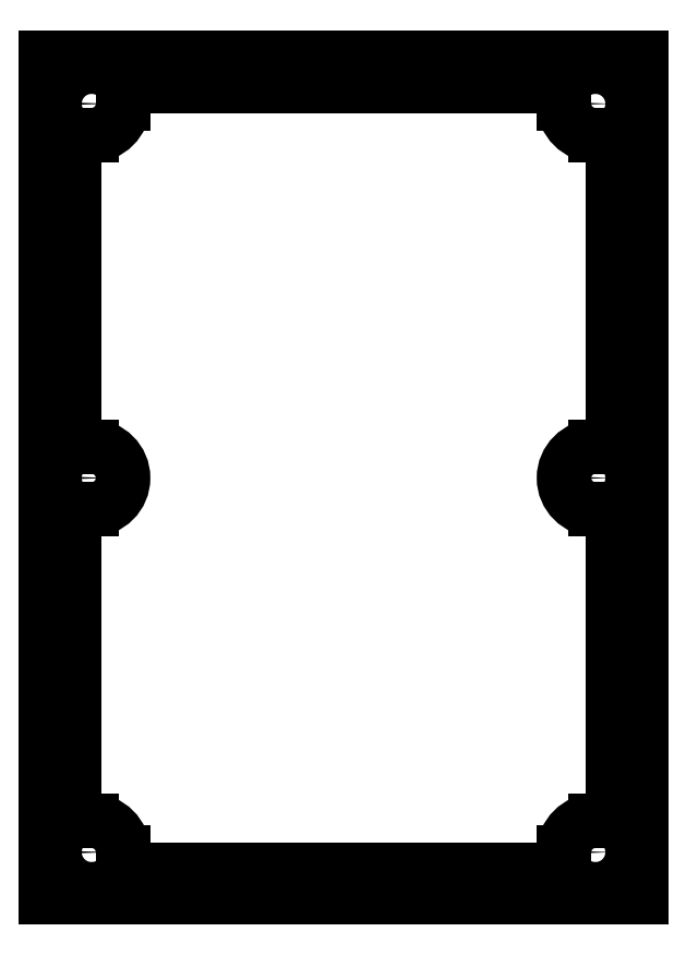
<metadata>
{"format":"dxf","ext":"dxf","renderer":"ezdxf+matplotlib","layout":"modelspace","background":"white","min_lineweight":24,"dpi":150}
</metadata>
<code>
0
SECTION
2
ENTITIES
0
LINE
8
Sketch001
10
85
20
120
30
4
11
0
21
120
31
4
0
LINE
8
Sketch001
10
0
20
120
30
4
11
0
21
0
31
4
0
LINE
8
Sketch001
10
0
20
0
30
4
11
85
21
0
31
4
0
LINE
8
Sketch001
10
85
20
120
30
4
11
85
21
0
31
4
0
ARC
8
Sketch001
10
78.5
20
113.5
30
4
40
4.5
50
180
51
-90
0
LINE
8
Sketch001
10
78.5
20
109
30
4
11
81
21
109
31
4
0
LINE
8
Sketch001
10
81
20
109
30
4
11
81
21
64.5
31
4
0
LINE
8
Sketch001
10
78.5
20
64.5
30
4
11
81
21
64.5
31
4
0
ARC
8
Sketch001
10
78.5
20
60
30
4
40
4.5
50
90
51
-90
0
LINE
8
Sketch001
10
78.5
20
55.5
30
4
11
81
21
55.5
31
4
0
LINE
8
Sketch001
10
81
20
55.5
30
4
11
81
21
11
31
4
0
LINE
8
Sketch001
10
78.5
20
11
30
4
11
81
21
11
31
4
0
ARC
8
Sketch001
10
78.5
20
6.5
30
4
40
4.5
50
90
51
180
0
LINE
8
Sketch001
10
74
20
6.5
30
4
11
74
21
4
31
4
0
LINE
8
Sketch001
10
11
20
4
30
4
11
74
21
4
31
4
0
LINE
8
Sketch001
10
11
20
6.5
30
4
11
11
21
4
31
4
0
ARC
8
Sketch001
10
6.5
20
6.5
30
4
40
4.5
50
0
51
90
0
LINE
8
Sketch001
10
6.5
20
11
30
4
11
4
21
11
31
4
0
LINE
8
Sketch001
10
4
20
55.5
30
4
11
4
21
11
31
4
0
LINE
8
Sketch001
10
6.5
20
55.5
30
4
11
4
21
55.5
31
4
0
ARC
8
Sketch001
10
6.5
20
60
30
4
40
4.5
50
-90
51
90
0
LINE
8
Sketch001
10
6.5
20
64.5
30
4
11
4
21
64.5
31
4
0
LINE
8
Sketch001
10
4
20
64.5
30
4
11
4
21
109
31
4
0
LINE
8
Sketch001
10
6.5
20
109
30
4
11
4
21
109
31
4
0
ARC
8
Sketch001
10
6.5
20
113.5
30
4
40
4.5
50
-90
51
0
0
LINE
8
Sketch001
10
11
20
113.5
30
4
11
11
21
116
31
4
0
LINE
8
Sketch001
10
11
20
116
30
4
11
74
21
116
31
4
0
LINE
8
Sketch001
10
74
20
113.5
30
4
11
74
21
116
31
4
0
CIRCLE
8
Sketch001
10
6.5
20
113.5
40
2.5
0
CIRCLE
8
Sketch001
10
78.5
20
113.5
40
2.5
0
CIRCLE
8
Sketch001
10
6.5
20
6.5
40
2.5
0
CIRCLE
8
Sketch001
10
78.5
20
6.5
40
2.5
0
CIRCLE
8
Sketch001
10
78.5
20
60
40
2.5
0
CIRCLE
8
Sketch001
10
6.5
20
60
40
2.5
0
ENDSEC
0
EOF

</code>
